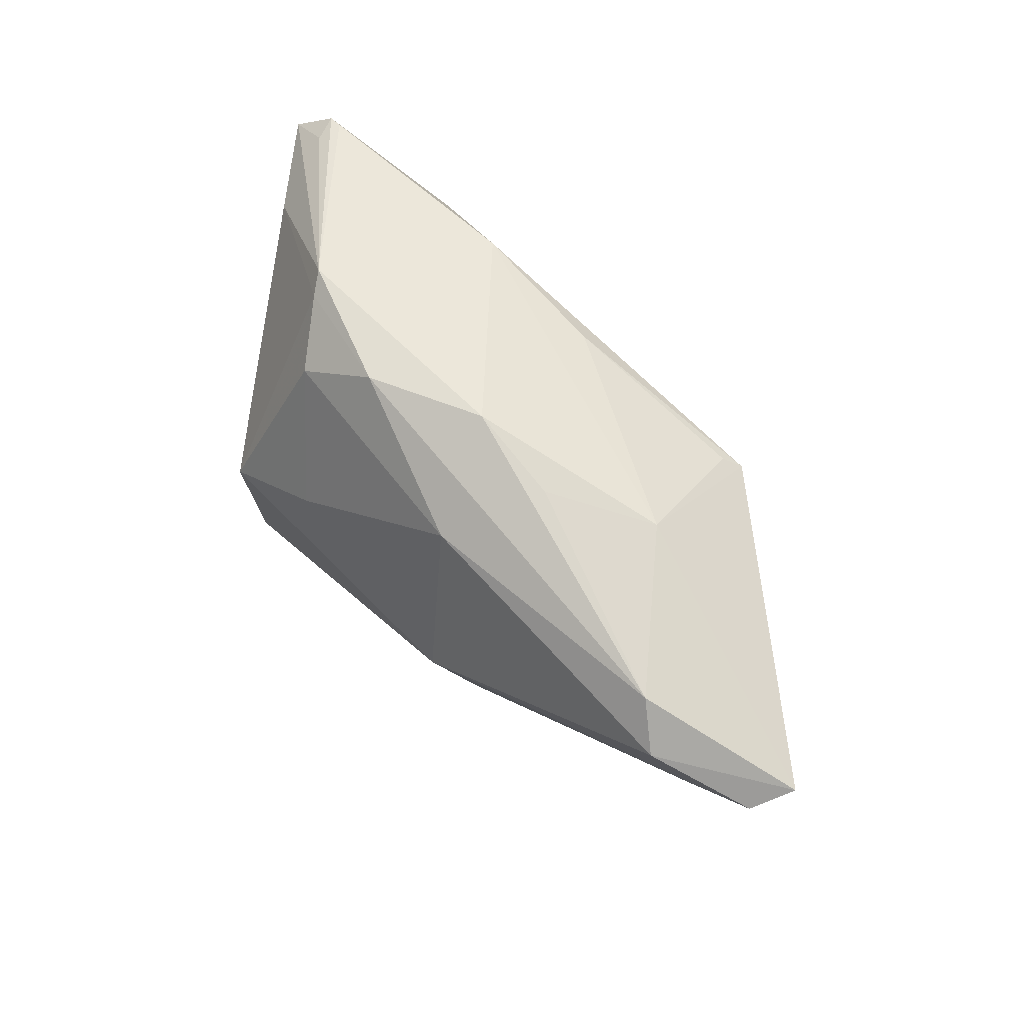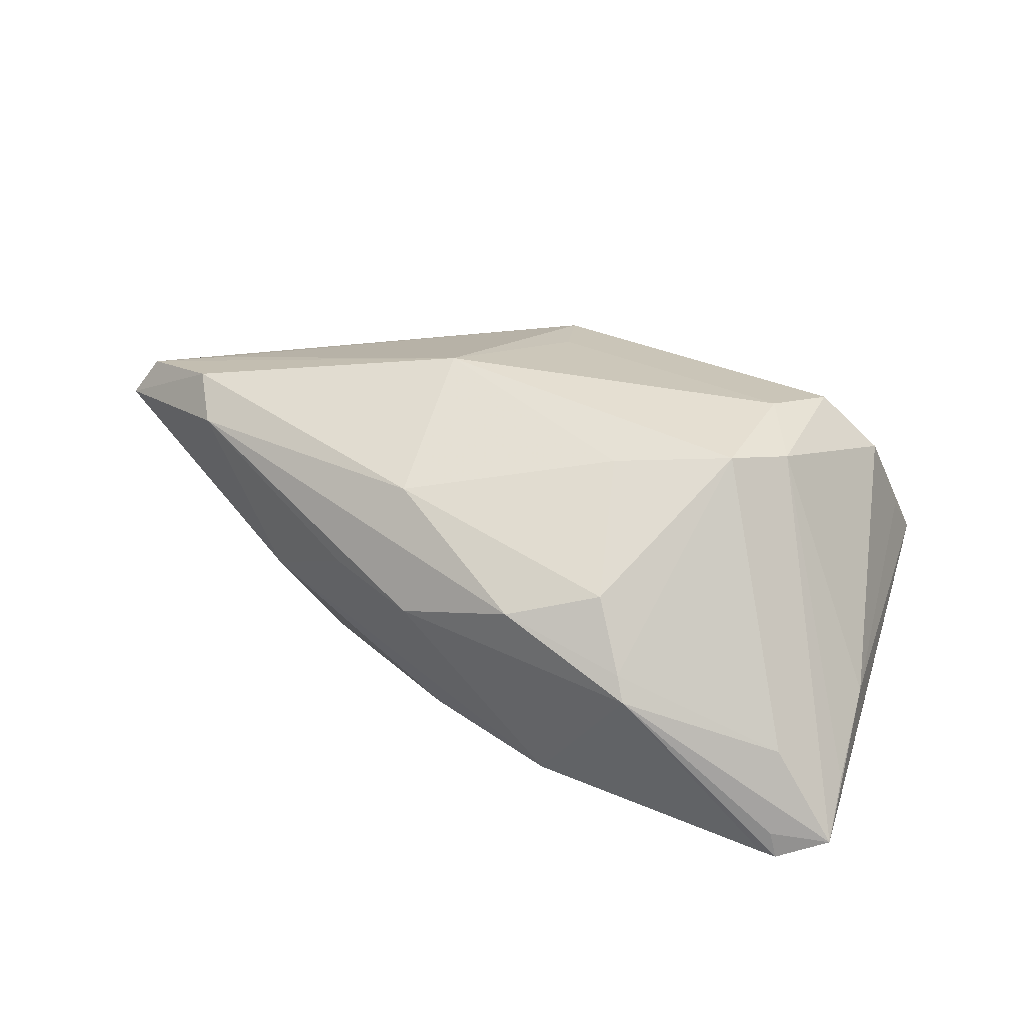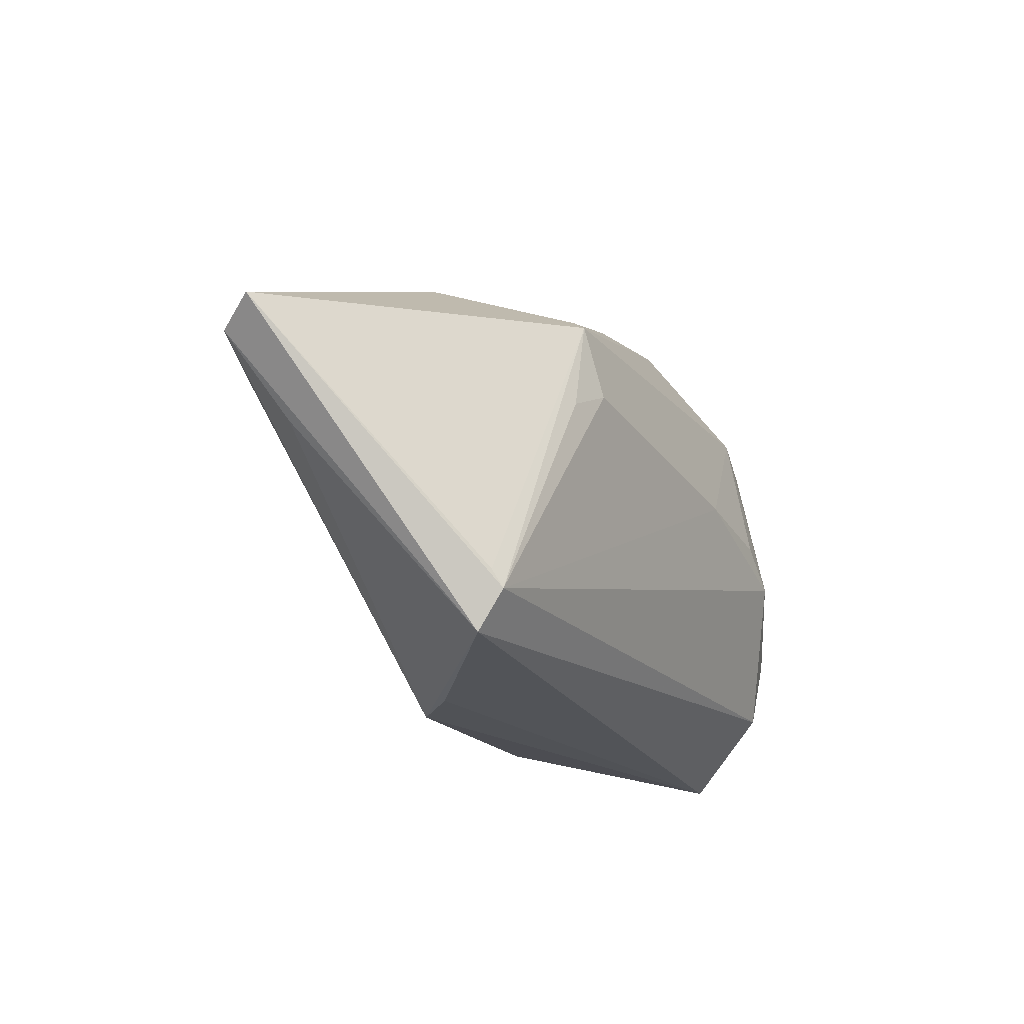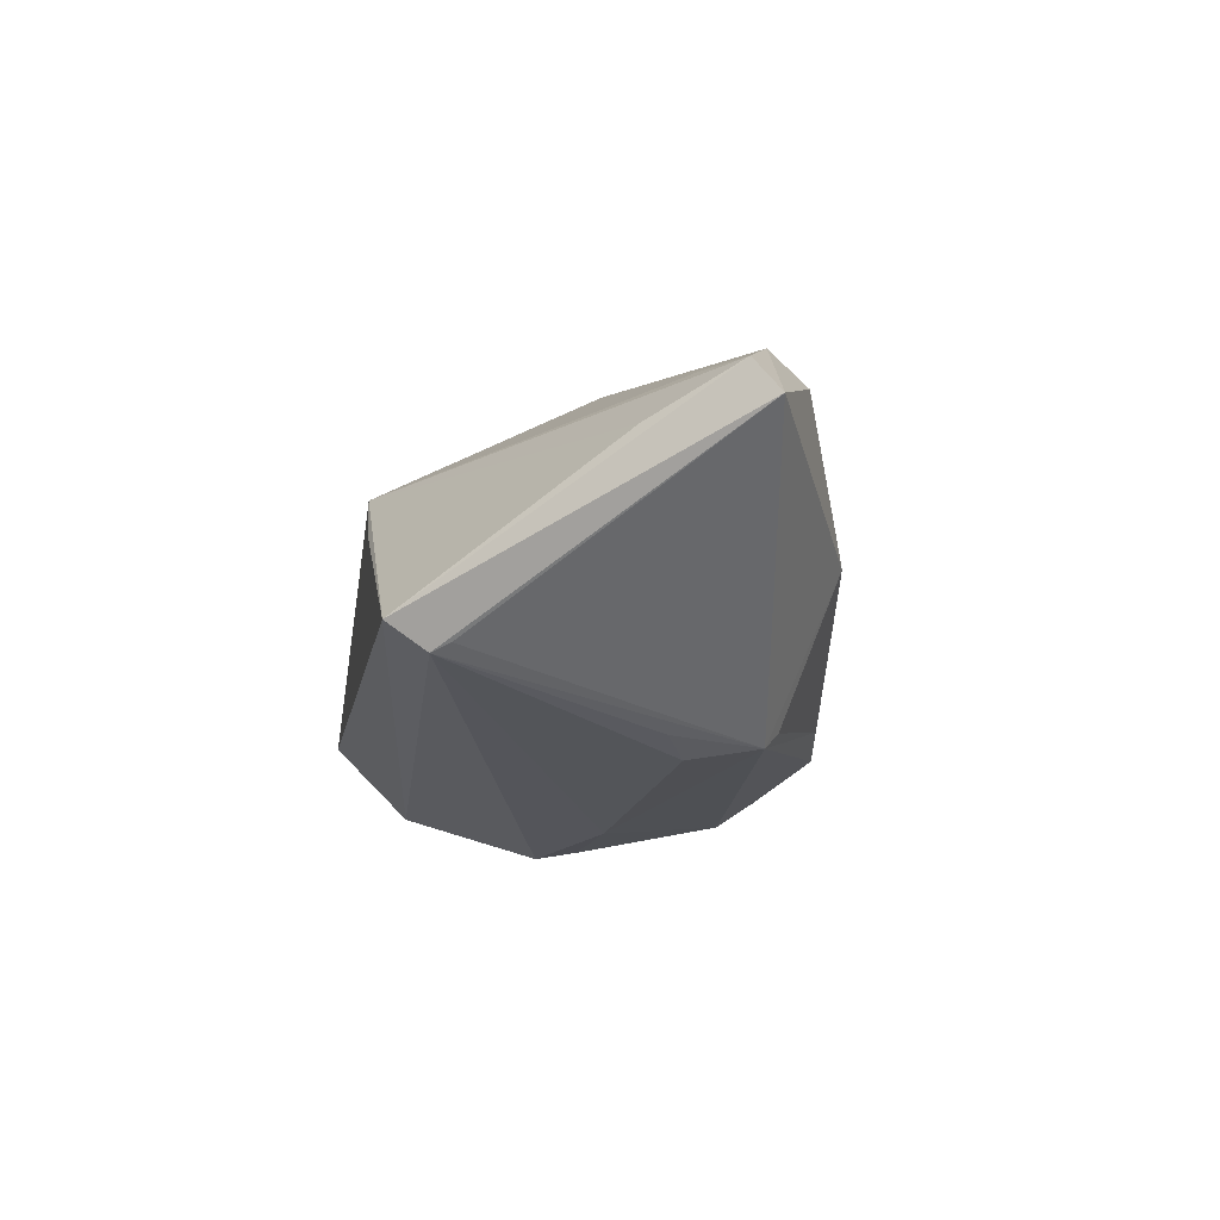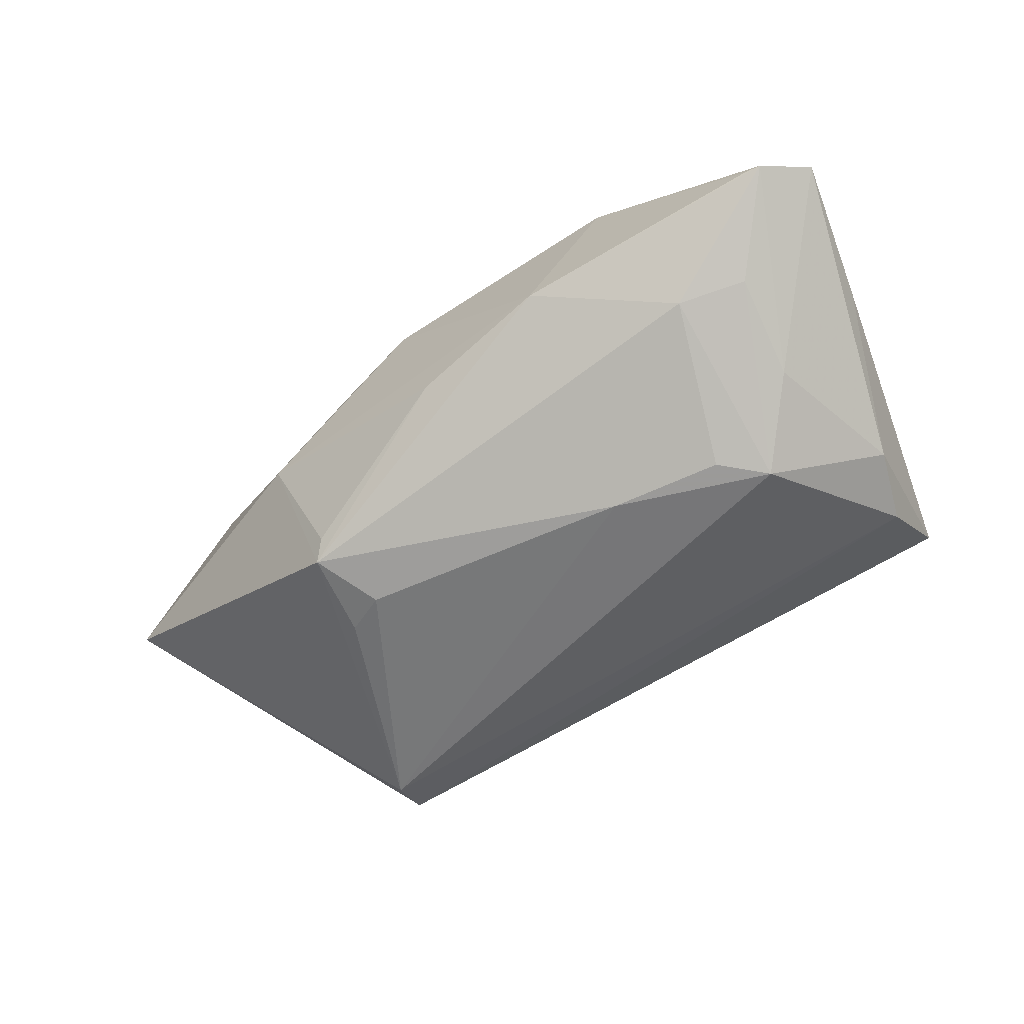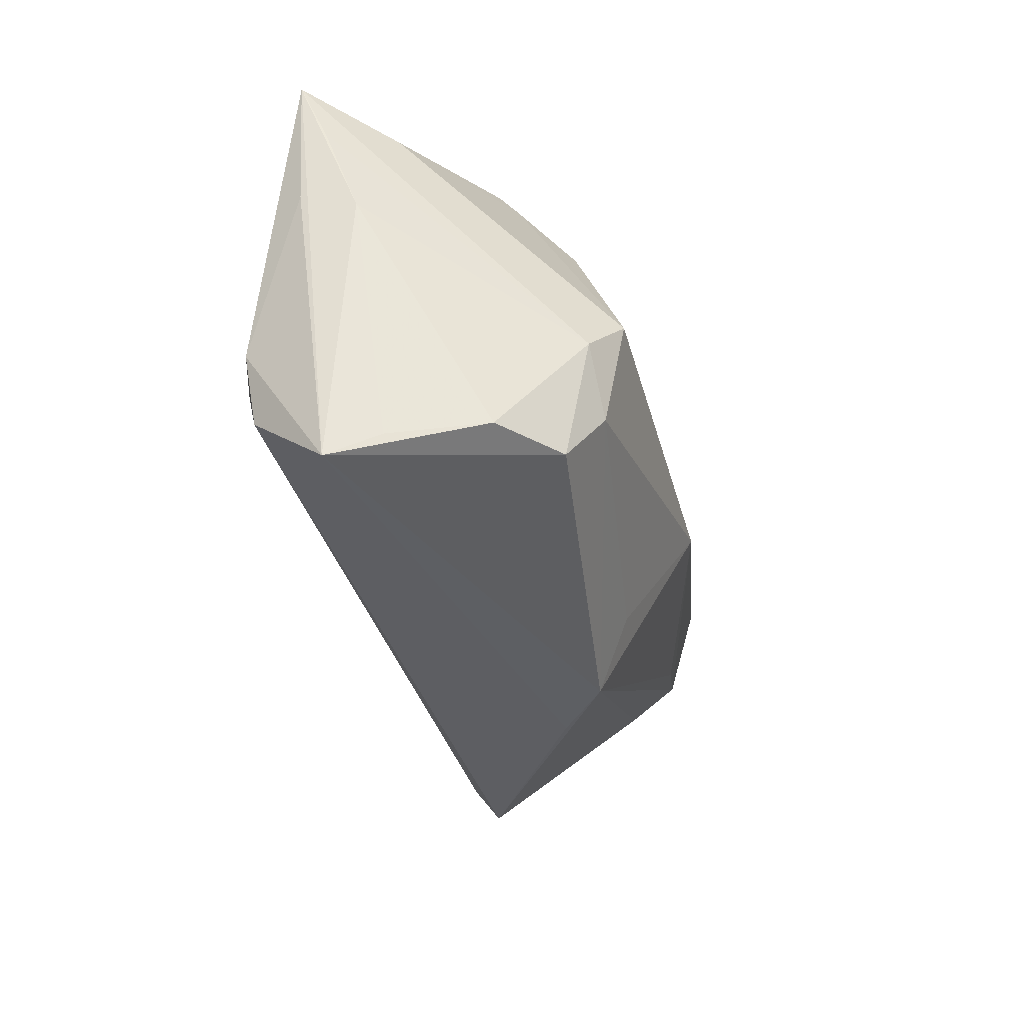
<metadata>
{"format":"obj","ext":"obj","renderer":"f3d","projection":"perspective","resolution":1024,"background":"white","views":[{"elev":53.5,"azim":48.9,"up":"+Y"},{"elev":46.4,"azim":-153.3,"up":"+Z"},{"elev":-22.3,"azim":116.8,"up":"+Y"},{"elev":-16.3,"azim":80.6,"up":"+Z"},{"elev":-69.5,"azim":-150.5,"up":"+Z"},{"elev":-39.6,"azim":-73.2,"up":"+Y"}]}
</metadata>
<code>
v 0.03207 0.02165 -0.0007333
v 0.02701 0.01546 -0.01787
v -0.04252 0.02922 -0.01078
v 0.05291 0.001611 0.01244
v -0.03621 0.01833 -0.01601
v 0.05444 -0.004449 0.00611
v 0.01716 -0.002266 0.02349
v 0.008953 0.02783 0.007448
v 0.05028 0.00939 0.01662
v -0.0234 -0.0004328 0.02442
v -0.008906 0.002314 -0.02248
v 0.06168 0.004992 0.01082
v -0.04742 0.008231 -0.008865
v 0.01786 -0.02862 0.005104
v 0.02939 0.002927 -0.01905
v -0.0157 0.02177 0.01667
v -0.04315 0.02828 -0.007659
v 0.0382 -0.02313 -0.01363
v -0.03604 -0.02356 0.01189
v -0.02862 -0.007042 0.02123
v -0.02813 -0.0232 0.018
v -0.04843 0.01768 -0.005909
v 0.0382 -0.02796 -0.01033
v -0.03998 -0.02563 0.0004612
v -0.03522 0.006264 -0.01856
v -0.01161 0.02901 -0.01205
v -0.03922 -0.01945 -0.01568
v 0.02068 0.02417 0.007473
v 0.02448 0.005527 -0.02065
v 0.04625 0.01486 0.01411
v -0.04141 -0.01049 -0.01664
v -0.05006 0.02527 -0.008934
v -0.02256 0.02943 0.008303
v 0.03946 -0.02102 -0.01274
v -0.04633 0.005951 -0.002058
v 0.02856 0.01356 -0.01997
v -0.04446 0.02908 -0.01083
v 0.008473 -0.01992 0.01596
v -0.02367 -0.01504 0.0217
v -0.009716 0.005097 0.02272
v 0.01142 -0.0283 0.0114
v 0.01388 0.01789 0.0185
v -0.04099 0.02223 0.0008113
v -0.02091 0.02744 0.01051
v -0.02787 0.02027 -0.01762
v -0.04171 -0.02862 -0.005909
v 0.06435 0.007652 0.006142
v -0.005417 0.02732 0.01376
v 0.005824 0.02517 -0.01248
v -0.02251 0.0009693 -0.02248
v -0.02791 -0.003494 -0.02248
f 47 23 18
f 39 7 10
f 43 33 32
f 8 33 48
f 26 33 8
f 26 45 37
f 15 18 29
f 46 31 27
f 27 31 51
f 51 18 27
f 27 23 46
f 27 18 23
f 37 45 5
f 5 45 51
f 29 18 11
f 11 18 51
f 16 10 40
f 40 10 7
f 44 33 43
f 43 10 44
f 44 10 16
f 16 48 44
f 44 48 33
f 38 7 39
f 39 41 38
f 38 41 7
f 21 41 39
f 21 19 46
f 46 41 21
f 7 41 4
f 46 23 14
f 14 41 46
f 23 41 14
f 13 31 46
f 46 32 13
f 13 32 31
f 35 32 46
f 17 33 37
f 37 32 17
f 17 32 33
f 51 31 25
f 31 32 25
f 25 5 51
f 25 32 37
f 37 5 25
f 20 10 43
f 43 32 20
f 20 35 19
f 19 21 20
f 39 10 20
f 20 21 39
f 1 26 8
f 8 28 1
f 37 33 3
f 3 26 37
f 33 26 3
f 47 18 34
f 51 45 50
f 50 11 51
f 45 11 50
f 7 9 42
f 42 40 7
f 42 48 16
f 16 40 42
f 47 9 12
f 12 23 47
f 12 9 7
f 7 4 12
f 12 4 41
f 46 19 24
f 24 35 46
f 19 35 24
f 32 35 22
f 22 20 32
f 35 20 22
f 30 42 9
f 30 28 8
f 30 9 47
f 30 1 28
f 48 42 30
f 8 48 30
f 47 1 30
f 36 1 47
f 36 15 29
f 45 26 36
f 29 11 36
f 36 11 45
f 47 34 36
f 18 15 36
f 36 34 18
f 6 41 23
f 23 12 6
f 6 12 41
f 26 1 49
f 49 36 26
f 1 36 2
f 2 49 1
f 36 49 2

</code>
